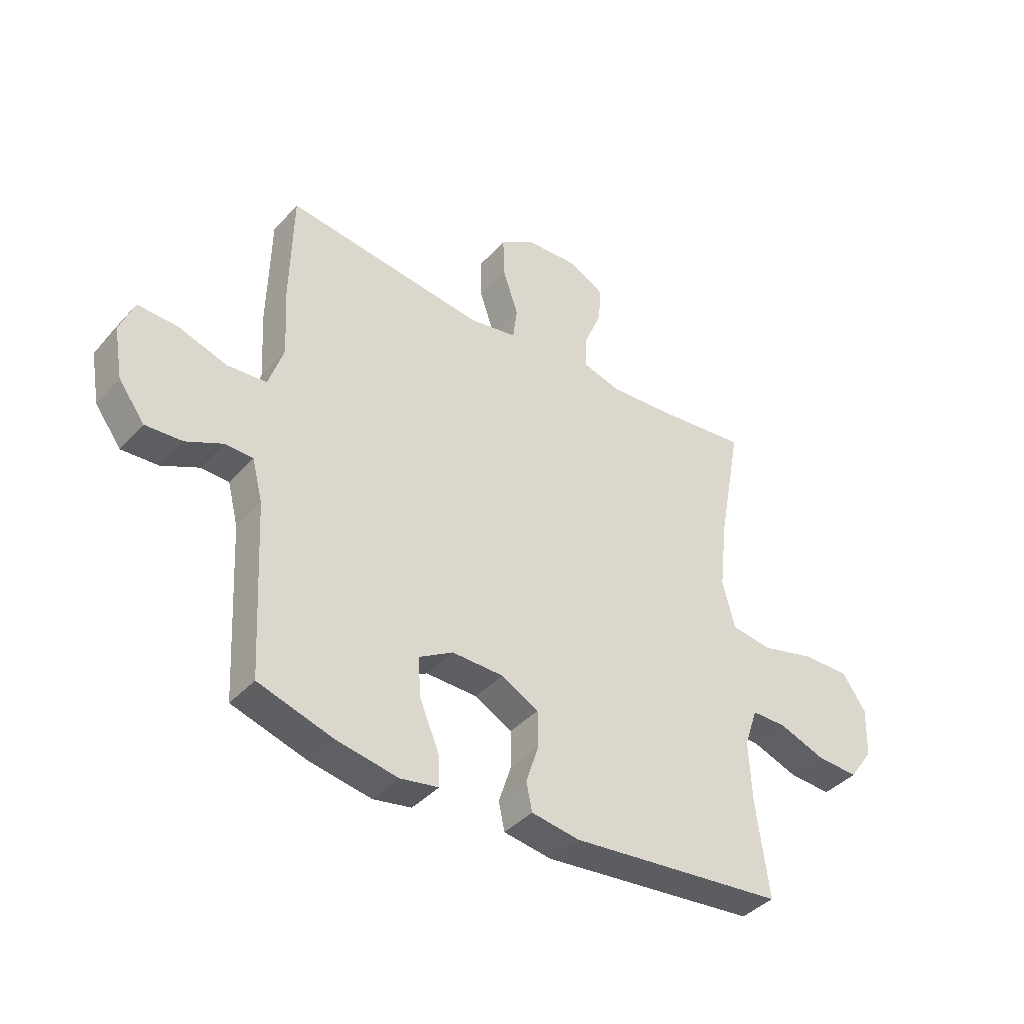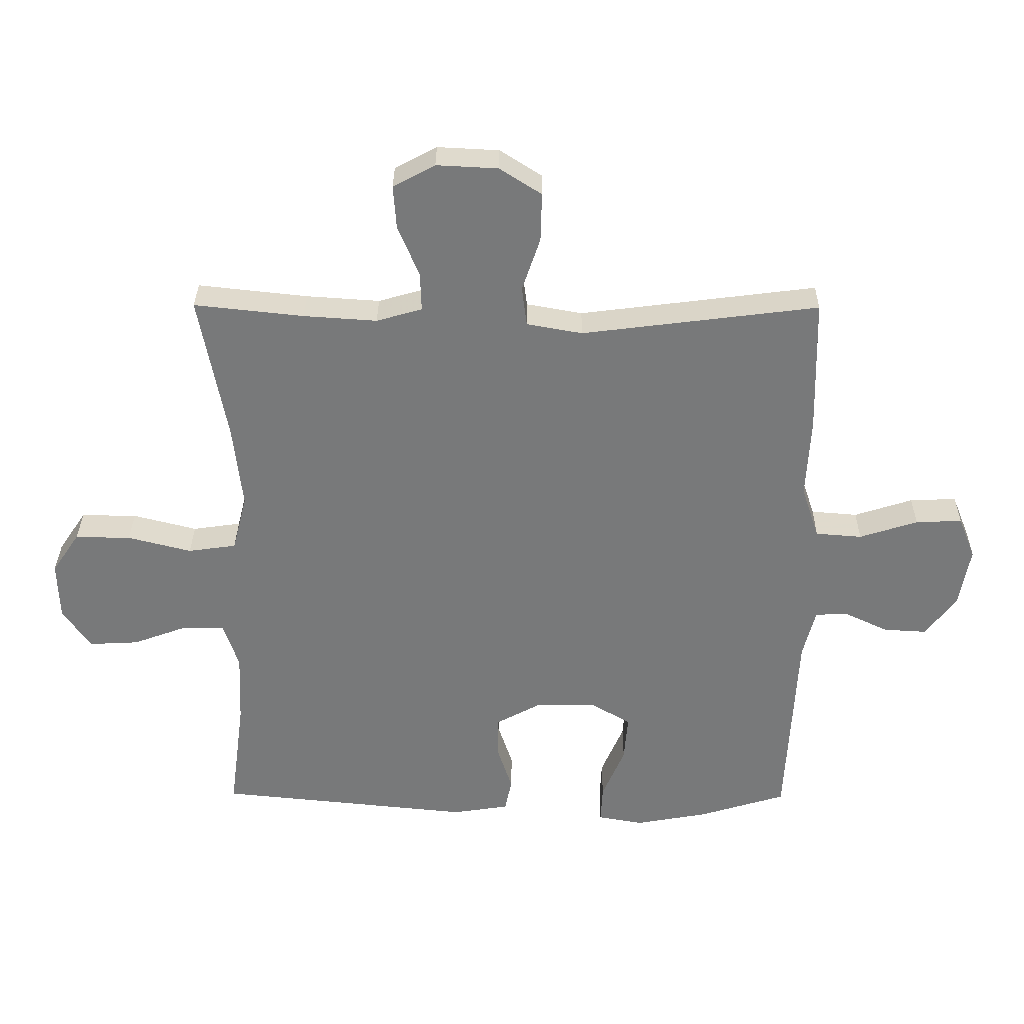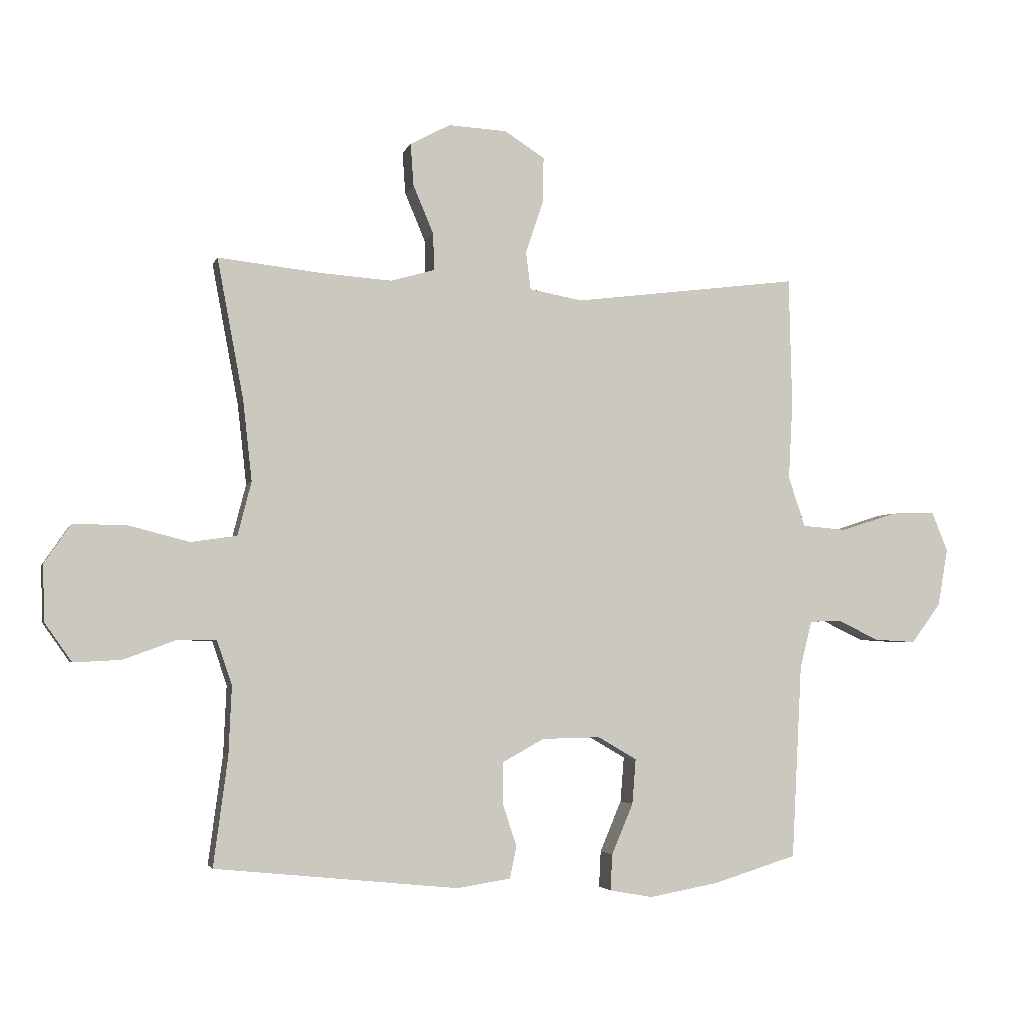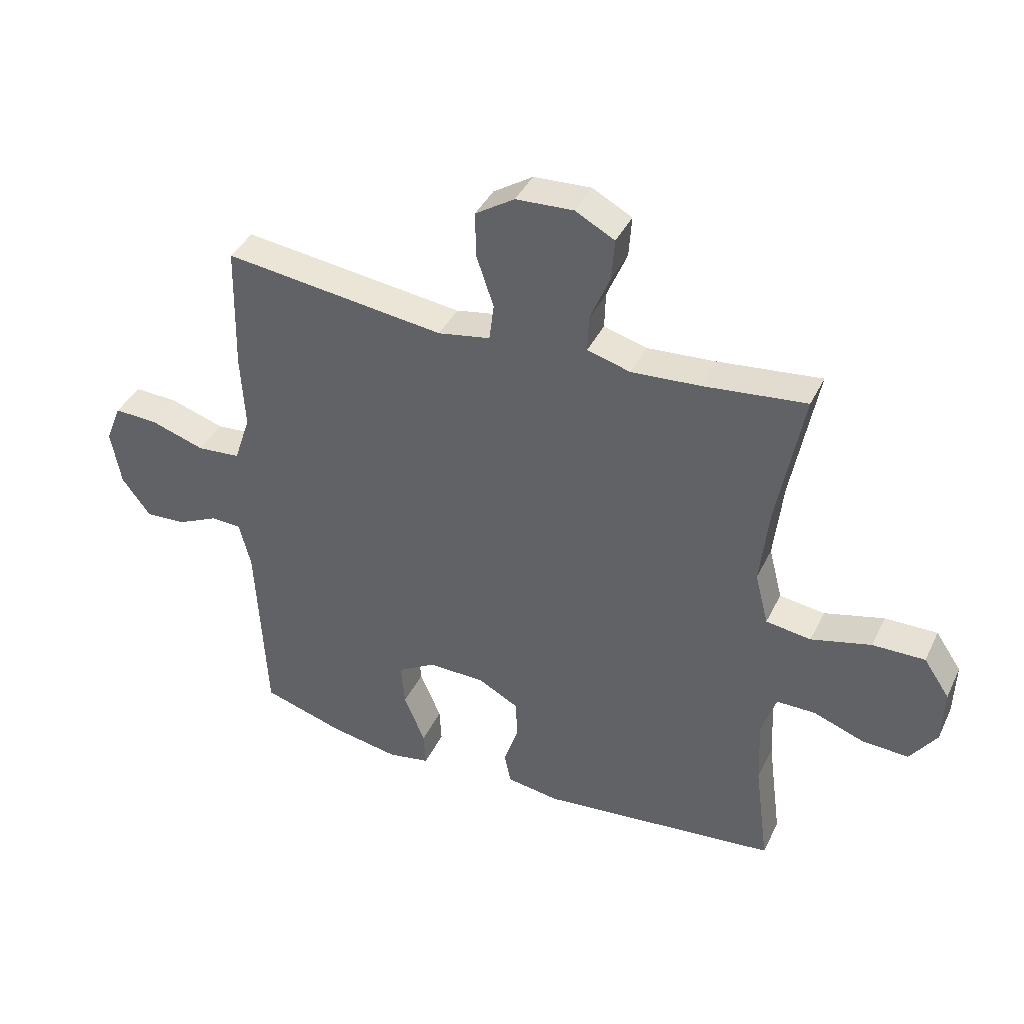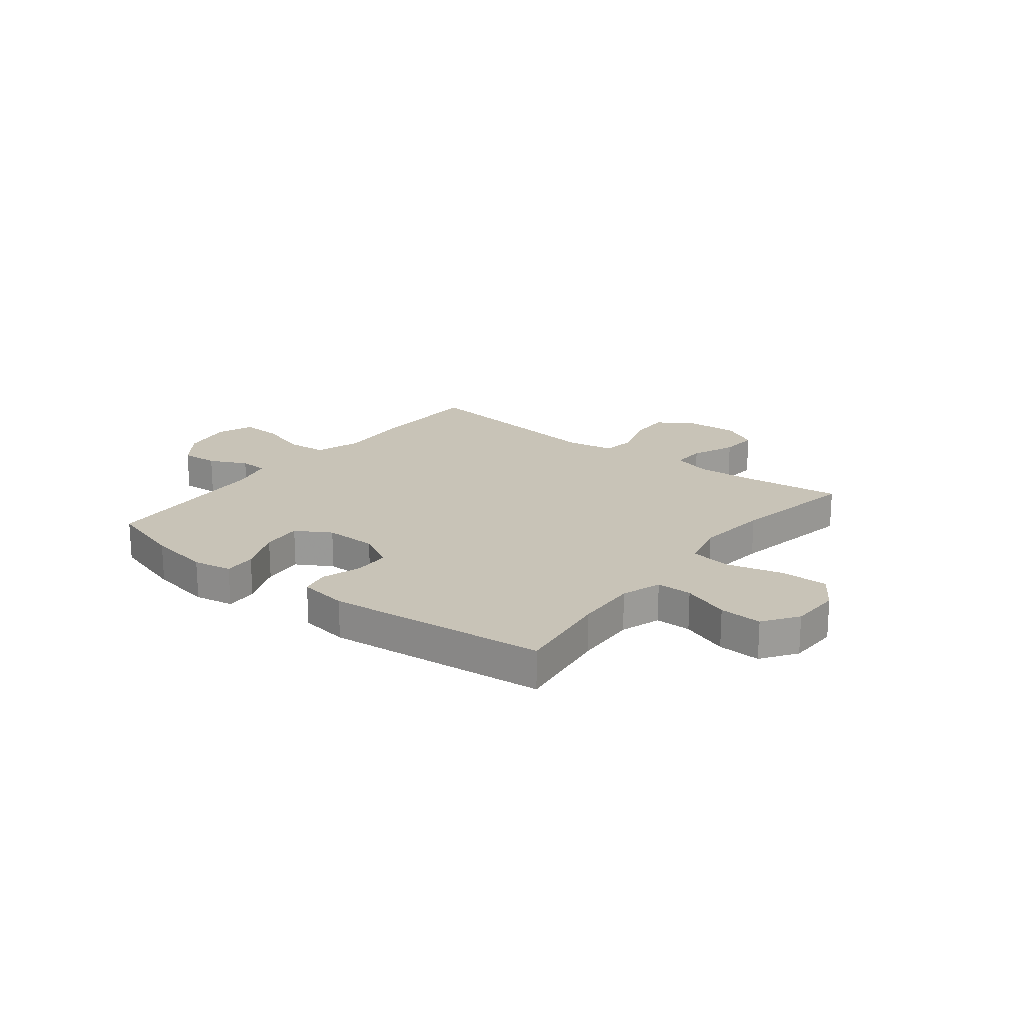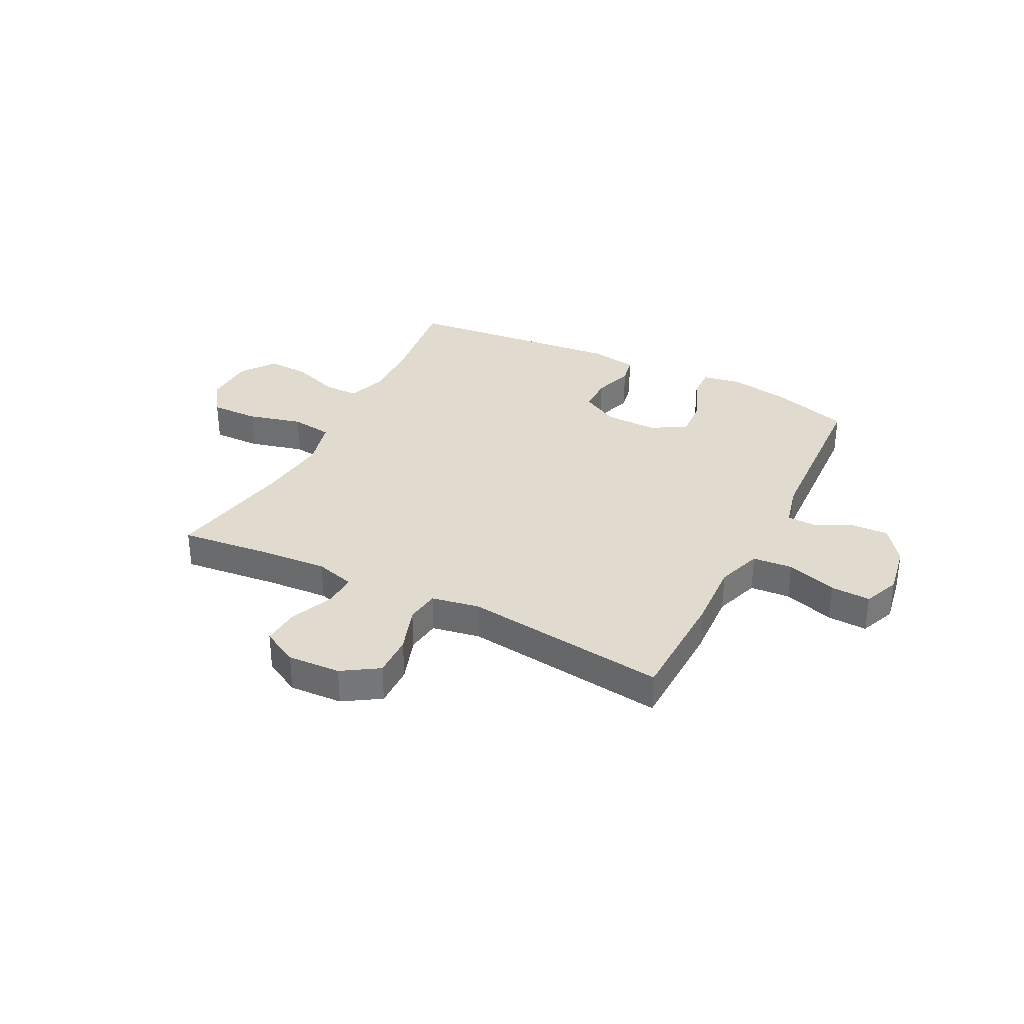
<metadata>
{"format":"obj","ext":"obj","renderer":"f3d","projection":"perspective","resolution":1024,"background":"white","views":[{"elev":-40.0,"azim":142.5,"up":"+Z"},{"elev":32.2,"azim":0.5,"up":"+Z"},{"elev":-3.6,"azim":-14.0,"up":"+Z"},{"elev":39.7,"azim":-156.1,"up":"+Z"},{"elev":19.8,"azim":-142.2,"up":"+Y"},{"elev":33.4,"azim":26.9,"up":"+Y"}]}
</metadata>
<code>
v 0.5 0.07 0.5
v 0.505 0.07 0.283
v 0.498 0.07 0.155
v 0.526 0.07 0.071
v 0.6 0.07 0.065
v 0.693 0.07 0.095
v 0.767 0.07 0.098
v 0.794 0.07 0.031
v 0.777 0.07 -0.065
v 0.728 0.07 -0.131
v 0.659 0.07 -0.127
v 0.589 0.07 -0.094
v 0.537 0.07 -0.096
v 0.517 0.07 -0.175
v 0.5 0.07 -0.5
v 0.36 0.07 -0.543
v 0.244 0.07 -0.564
v 0.172 0.07 -0.551
v 0.175 0.07 -0.491
v 0.211 0.07 -0.406
v 0.217 0.07 -0.331
v 0.152 0.07 -0.293
v 0.055 0.07 -0.295
v -0.015 0.07 -0.333
v -0.016 0.07 -0.401
v 0.008 0.07 -0.474
v -0.003 0.07 -0.527
v -0.093 0.07 -0.541
v -0.5 0.07 -0.5
v -0.476 0.07 -0.319
v -0.471 0.07 -0.204
v -0.496 0.07 -0.13
v -0.562 0.07 -0.13
v -0.649 0.07 -0.162
v -0.728 0.07 -0.166
v -0.773 0.07 -0.102
v -0.776 0.07 -0.008
v -0.732 0.07 0.057
v -0.643 0.07 0.056
v -0.541 0.07 0.03
v -0.464 0.07 0.041
v -0.441 0.07 0.131
v -0.456 0.07 0.265
v -0.5 0.07 0.5
v -0.325 0.07 0.481
v -0.208 0.07 0.473
v -0.135 0.07 0.494
v -0.137 0.07 0.556
v -0.171 0.07 0.637
v -0.176 0.07 0.707
v -0.109 0.07 0.743
v -0.011 0.07 0.738
v 0.056 0.07 0.695
v 0.054 0.07 0.617
v 0.025 0.07 0.531
v 0.033 0.07 0.468
v 0.122 0.07 0.452
v 0.5 0 0.5
v 0.505 0 0.283
v 0.498 0 0.155
v 0.526 0 0.071
v 0.6 0 0.065
v 0.693 0 0.095
v 0.767 0 0.098
v 0.794 0 0.031
v 0.777 0 -0.065
v 0.728 0 -0.131
v 0.659 0 -0.127
v 0.589 0 -0.094
v 0.537 0 -0.096
v 0.517 0 -0.175
v 0.5 0 -0.5
v 0.36 0 -0.543
v 0.244 0 -0.564
v 0.172 0 -0.551
v 0.175 0 -0.491
v 0.211 0 -0.406
v 0.217 0 -0.331
v 0.152 0 -0.293
v 0.055 0 -0.295
v -0.015 0 -0.333
v -0.016 0 -0.401
v 0.008 0 -0.474
v -0.003 0 -0.527
v -0.093 0 -0.541
v -0.5 0 -0.5
v -0.476 0 -0.319
v -0.471 0 -0.204
v -0.496 0 -0.13
v -0.562 0 -0.13
v -0.649 0 -0.162
v -0.728 0 -0.166
v -0.773 0 -0.102
v -0.776 0 -0.008
v -0.732 0 0.057
v -0.643 0 0.056
v -0.541 0 0.03
v -0.464 0 0.041
v -0.441 0 0.131
v -0.456 0 0.265
v -0.5 0 0.5
v -0.325 0 0.481
v -0.208 0 0.473
v -0.135 0 0.494
v -0.137 0 0.556
v -0.171 0 0.637
v -0.176 0 0.707
v -0.109 0 0.743
v -0.011 0 0.738
v 0.056 0 0.695
v 0.054 0 0.617
v 0.025 0 0.531
v 0.033 0 0.468
v 0.122 0 0.452
f 53 54 55
f 52 53 55
f 51 52 55
f 50 51 55
f 49 50 55
f 48 49 55
f 47 48 55 56
f 46 47 56 57
f 43 44 45
f 42 43 45 46
f 41 42 46 57
f 38 39 40
f 37 38 40
f 36 37 40
f 35 36 40
f 34 35 40
f 33 34 40
f 32 33 40 41
f 1 2 3
f 57 1 3
f 41 57 3
f 32 41 3
f 31 32 3
f 28 29 30
f 27 28 30
f 26 27 30
f 25 26 30
f 24 25 30 31
f 18 19 20
f 17 18 20
f 16 17 20
f 15 16 20
f 14 15 20
f 13 14 20 21
f 10 11 12
f 9 10 12
f 8 9 12
f 7 8 12
f 6 7 12
f 5 6 12
f 4 5 12 13
f 31 3 4
f 24 31 4
f 23 24 4
f 4 13 21 22
f 4 22 23
f 112 111 110
f 112 110 109
f 112 109 108
f 112 108 107
f 112 107 106
f 112 106 105
f 113 112 105 104
f 114 113 104 103
f 102 101 100
f 103 102 100 99
f 114 103 99 98
f 97 96 95
f 97 95 94
f 97 94 93
f 97 93 92
f 97 92 91
f 97 91 90
f 98 97 90 89
f 60 59 58
f 60 58 114
f 60 114 98
f 60 98 89
f 60 89 88
f 87 86 85
f 87 85 84
f 87 84 83
f 87 83 82
f 88 87 82 81
f 77 76 75
f 77 75 74
f 77 74 73
f 77 73 72
f 77 72 71
f 78 77 71 70
f 69 68 67
f 69 67 66
f 69 66 65
f 69 65 64
f 69 64 63
f 69 63 62
f 70 69 62 61
f 61 60 88
f 61 88 81
f 61 81 80
f 79 78 70 61
f 80 79 61
f 1 58 59 2
f 2 59 60 3
f 3 60 61 4
f 4 61 62 5
f 5 62 63 6
f 6 63 64 7
f 7 64 65 8
f 8 65 66 9
f 9 66 67 10
f 10 67 68 11
f 11 68 69 12
f 12 69 70 13
f 13 70 71 14
f 14 71 72 15
f 15 72 73 16
f 16 73 74 17
f 17 74 75 18
f 18 75 76 19
f 19 76 77 20
f 20 77 78 21
f 21 78 79 22
f 22 79 80 23
f 23 80 81 24
f 24 81 82 25
f 25 82 83 26
f 26 83 84 27
f 27 84 85 28
f 28 85 86 29
f 29 86 87 30
f 30 87 88 31
f 31 88 89 32
f 32 89 90 33
f 33 90 91 34
f 34 91 92 35
f 35 92 93 36
f 36 93 94 37
f 37 94 95 38
f 38 95 96 39
f 39 96 97 40
f 40 97 98 41
f 41 98 99 42
f 42 99 100 43
f 43 100 101 44
f 44 101 102 45
f 45 102 103 46
f 46 103 104 47
f 47 104 105 48
f 48 105 106 49
f 49 106 107 50
f 50 107 108 51
f 51 108 109 52
f 52 109 110 53
f 53 110 111 54
f 54 111 112 55
f 55 112 113 56
f 56 113 114 57
f 57 114 58 1

</code>
